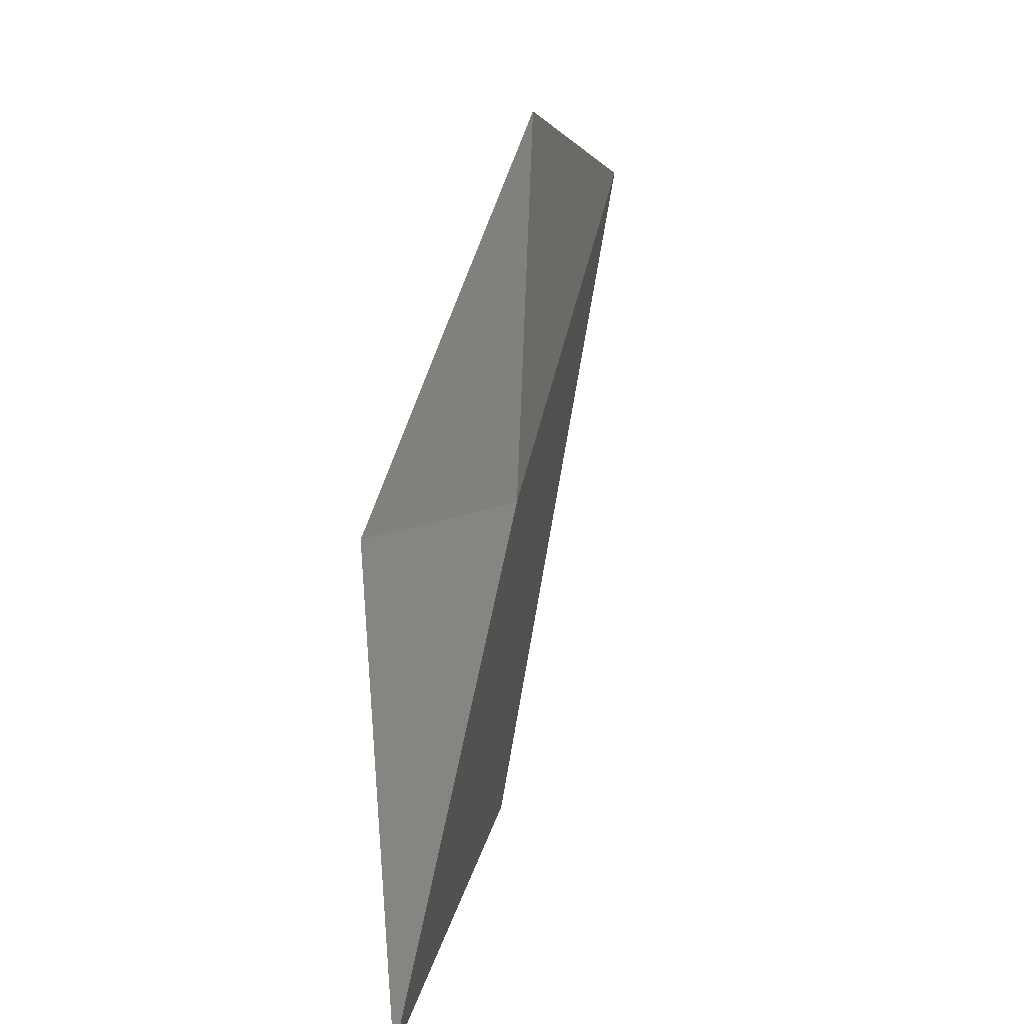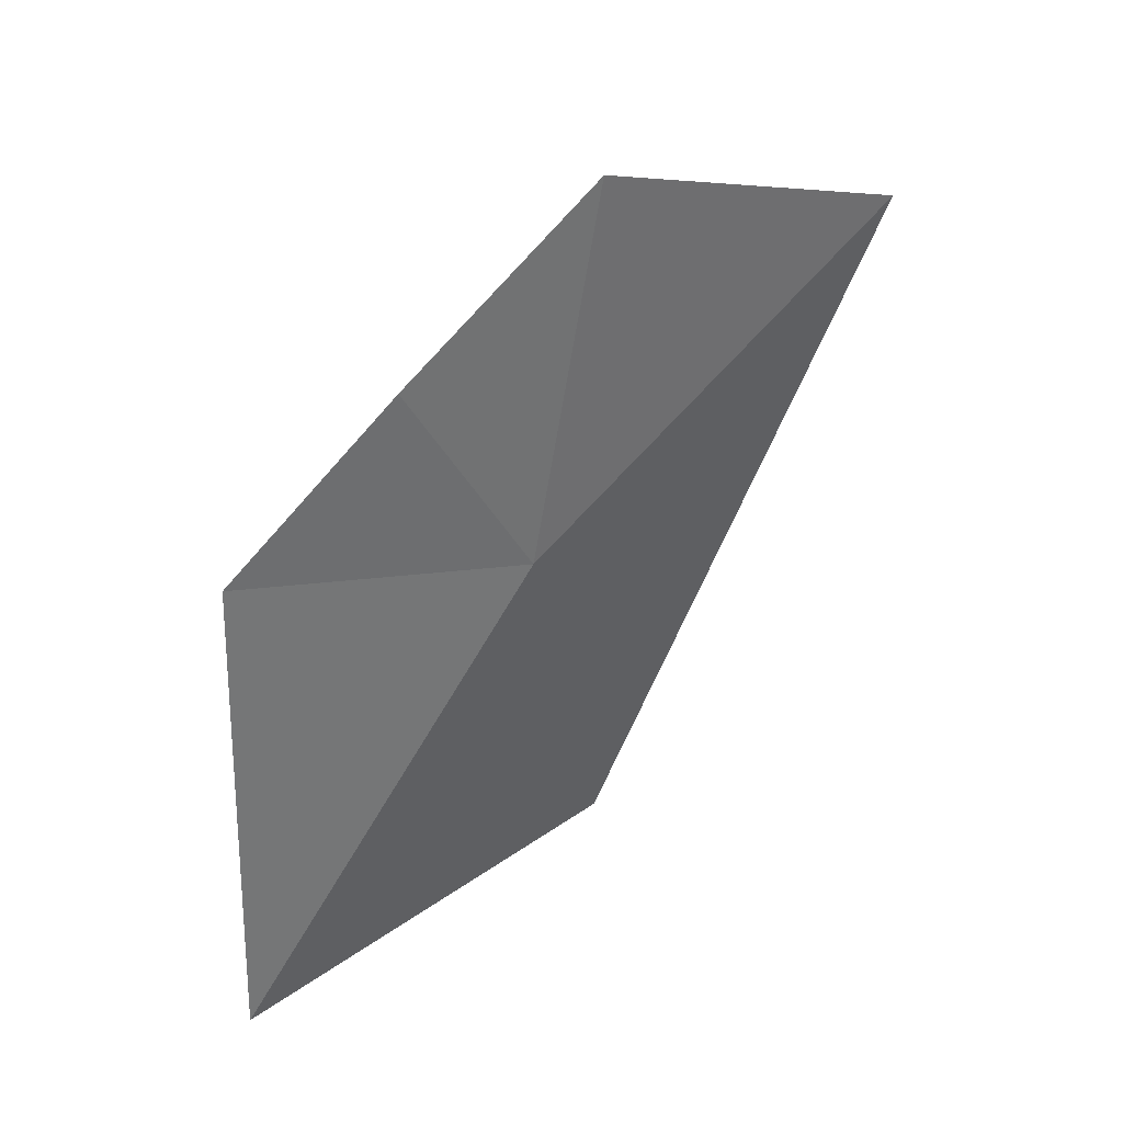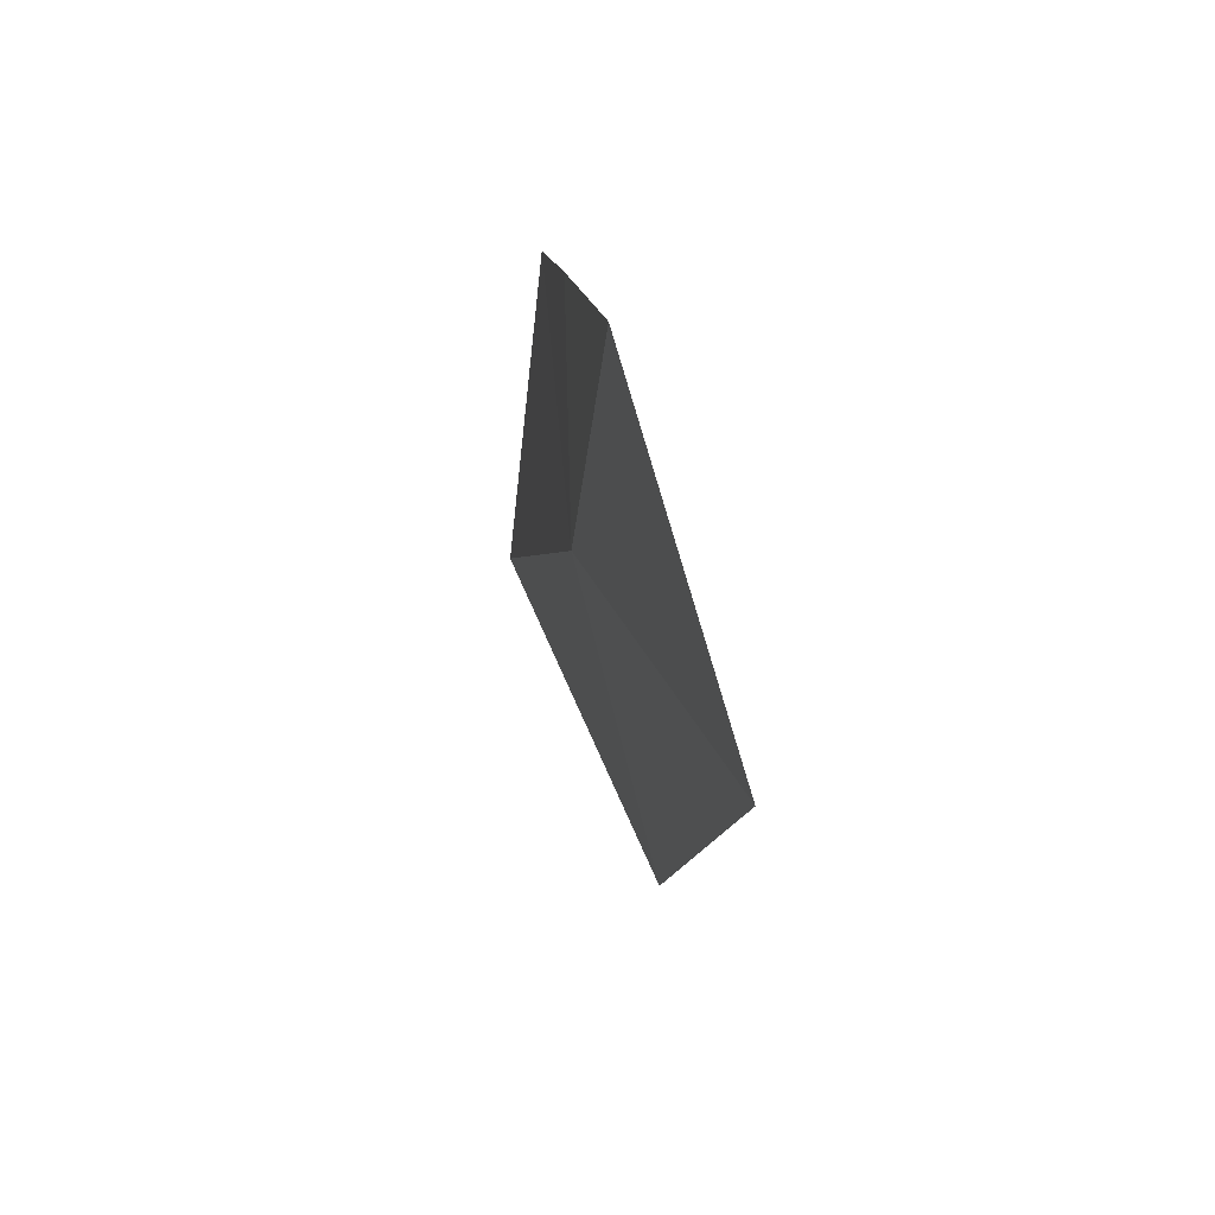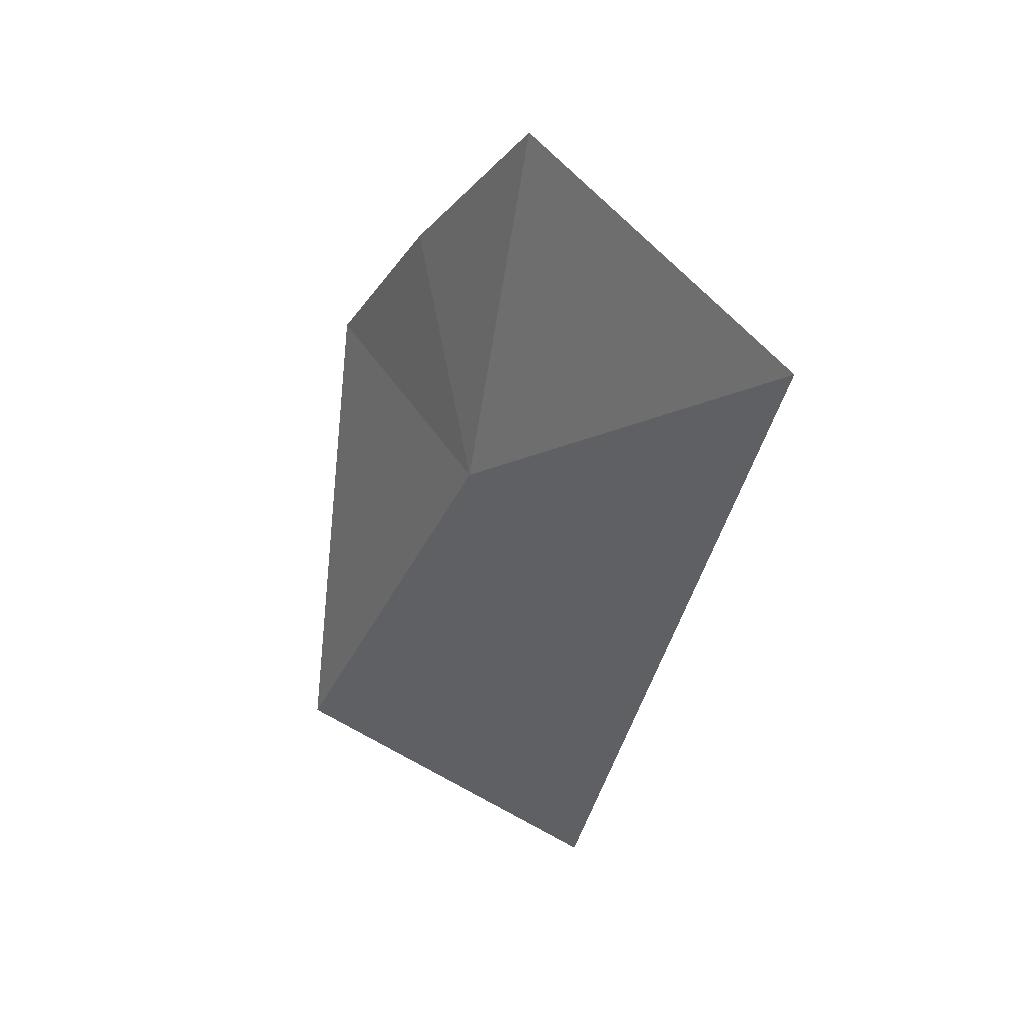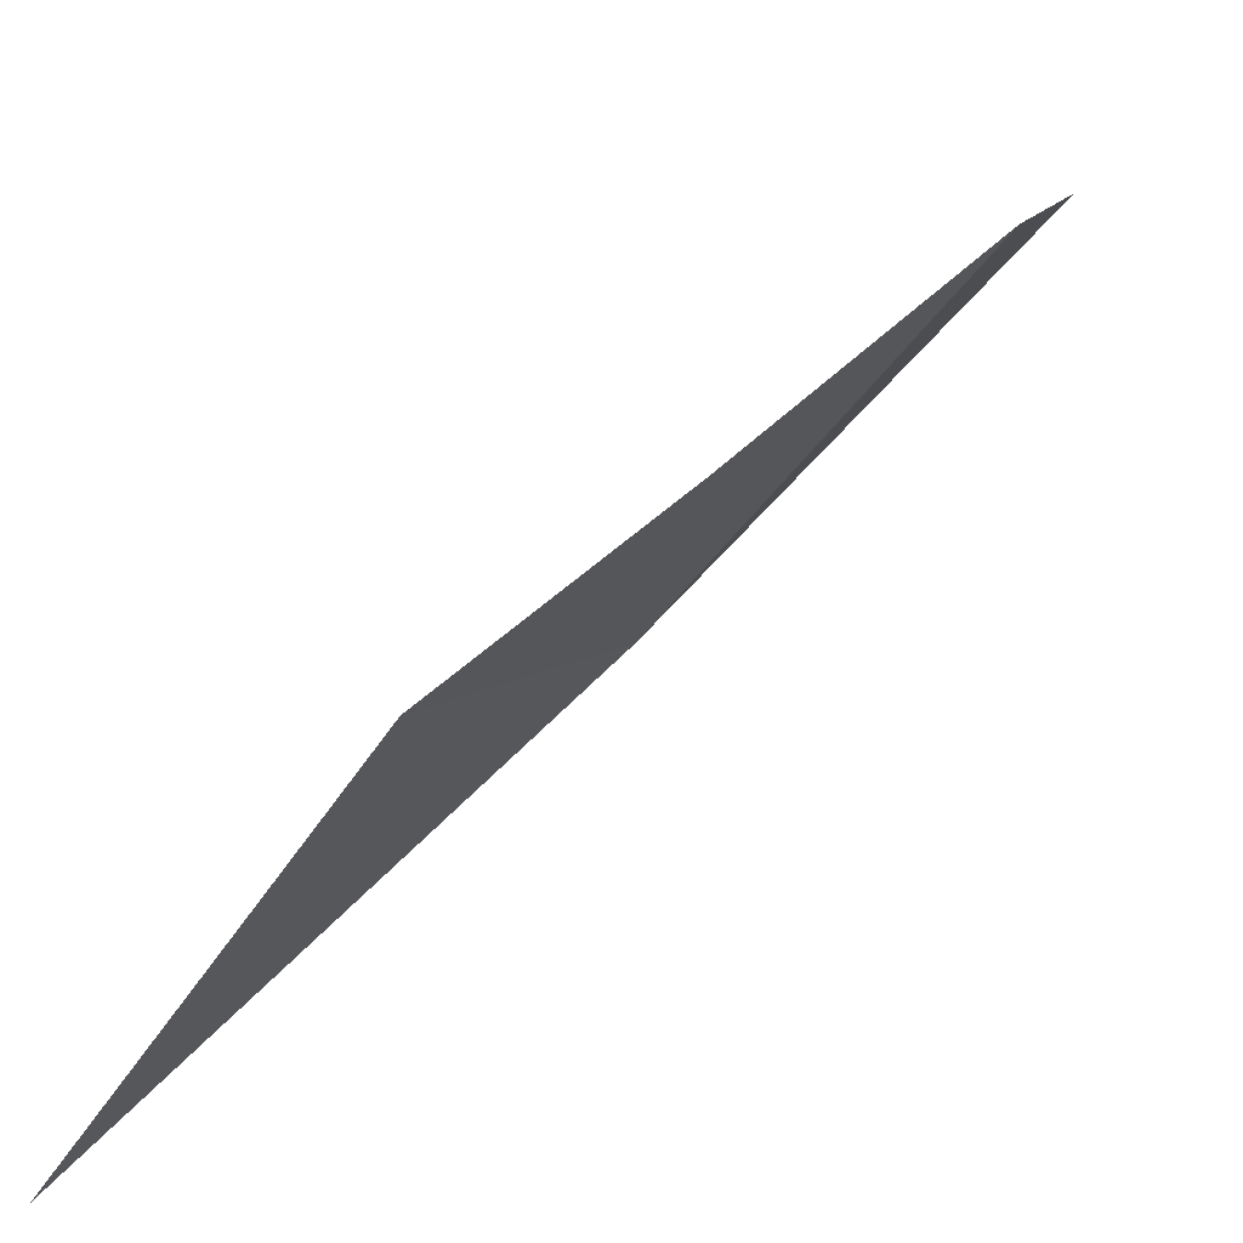
<metadata>
{"format":"obj","ext":"obj","renderer":"f3d","projection":"perspective","resolution":1024,"background":"white","views":[{"elev":22.9,"azim":-16.6,"up":"+Z"},{"elev":40.1,"azim":20.8,"up":"+Z"},{"elev":54.3,"azim":129.5,"up":"+Z"},{"elev":25.5,"azim":105.8,"up":"+Z"},{"elev":-42.1,"azim":-32.0,"up":"+Y"}]}
</metadata>
<code>
v -0.9086 16.44 36.08
v 0.5299 18.74 37.6
v -0.6658 16.91 38.5
v -0.7905 17.22 33.33
v -2.199 14.75 33.24
v -2.229 15.11 36.53
v -1.483 15.93 37.51
f 1 3 2
f 1 2 4
f 1 4 5
f 1 5 6
f 1 7 3
f 1 6 7

</code>
